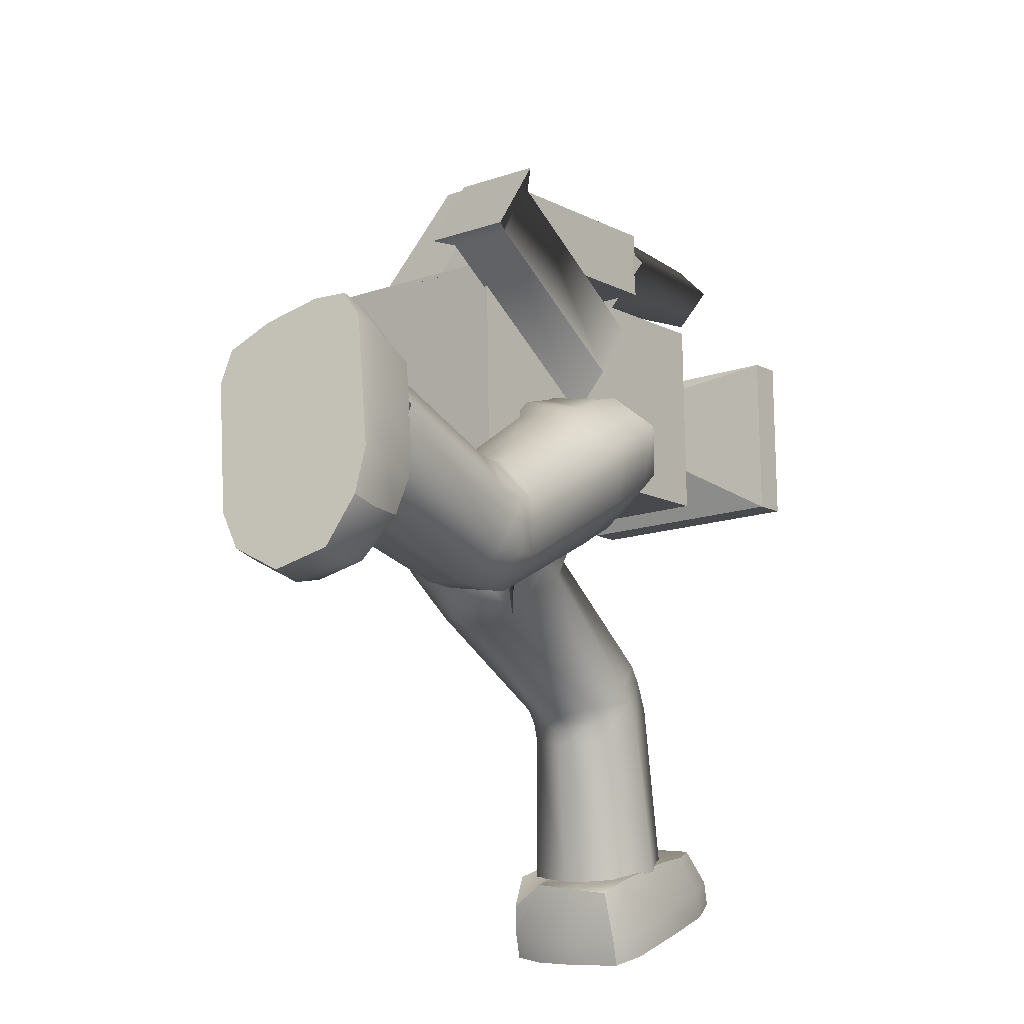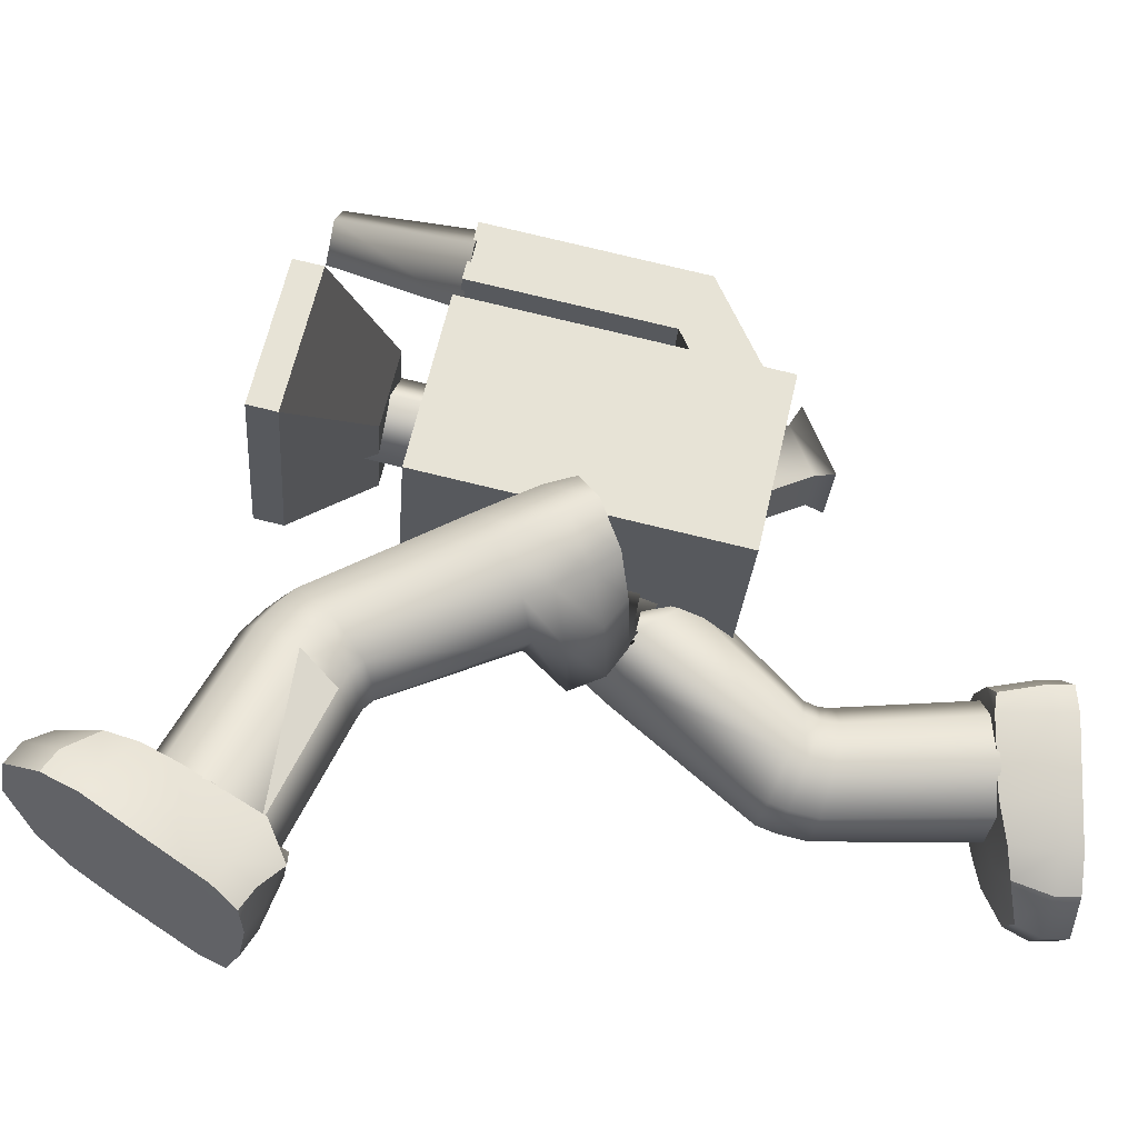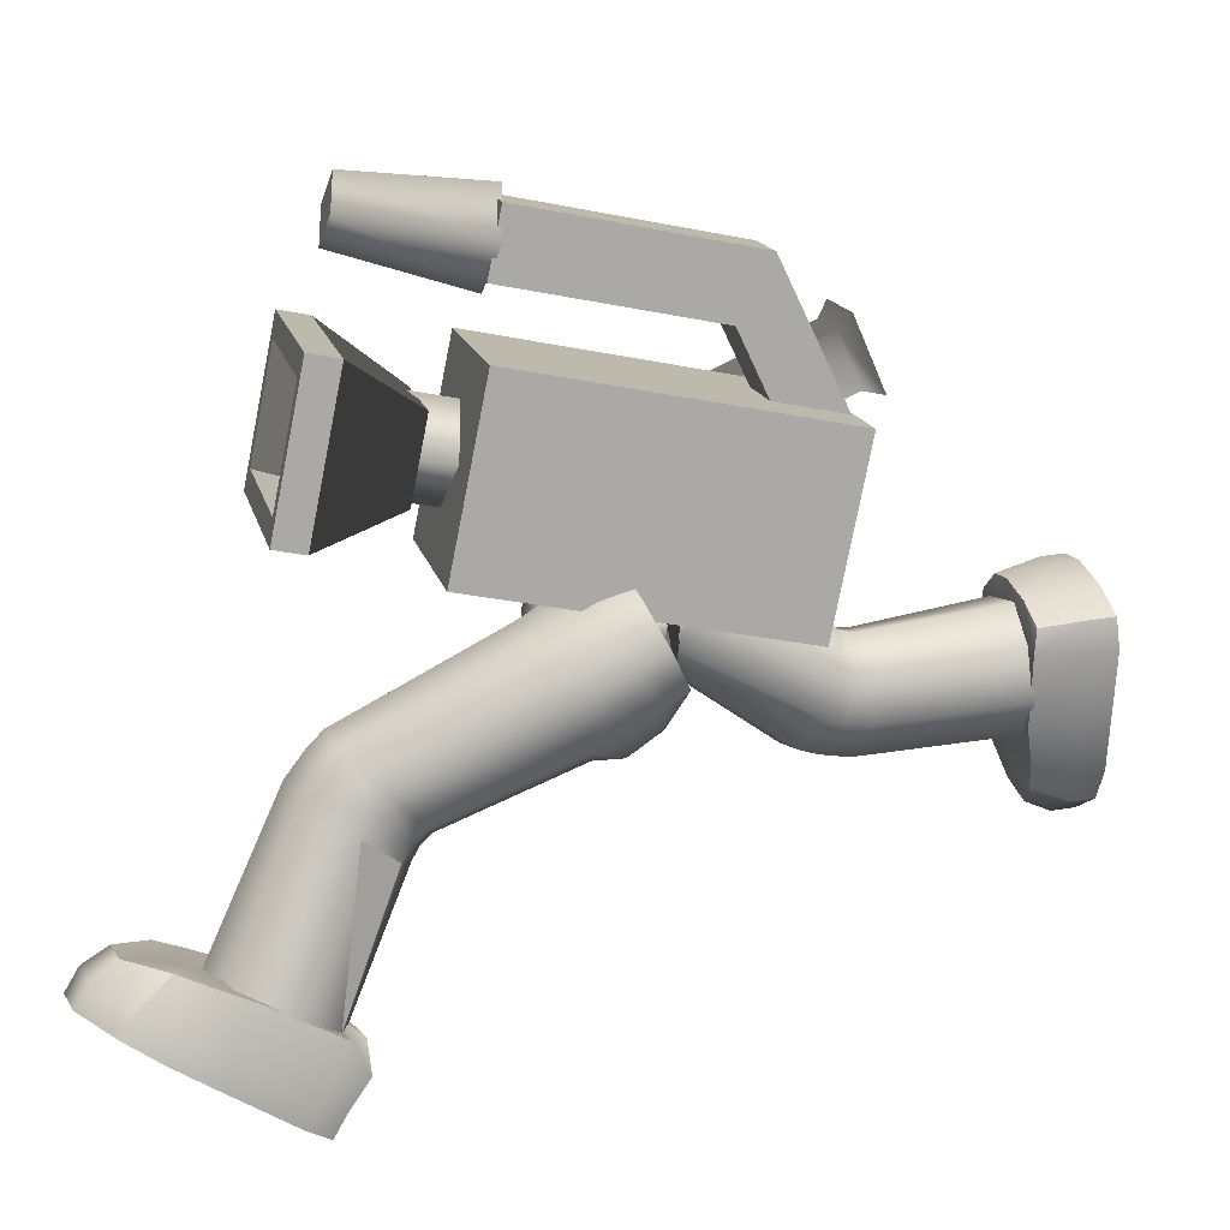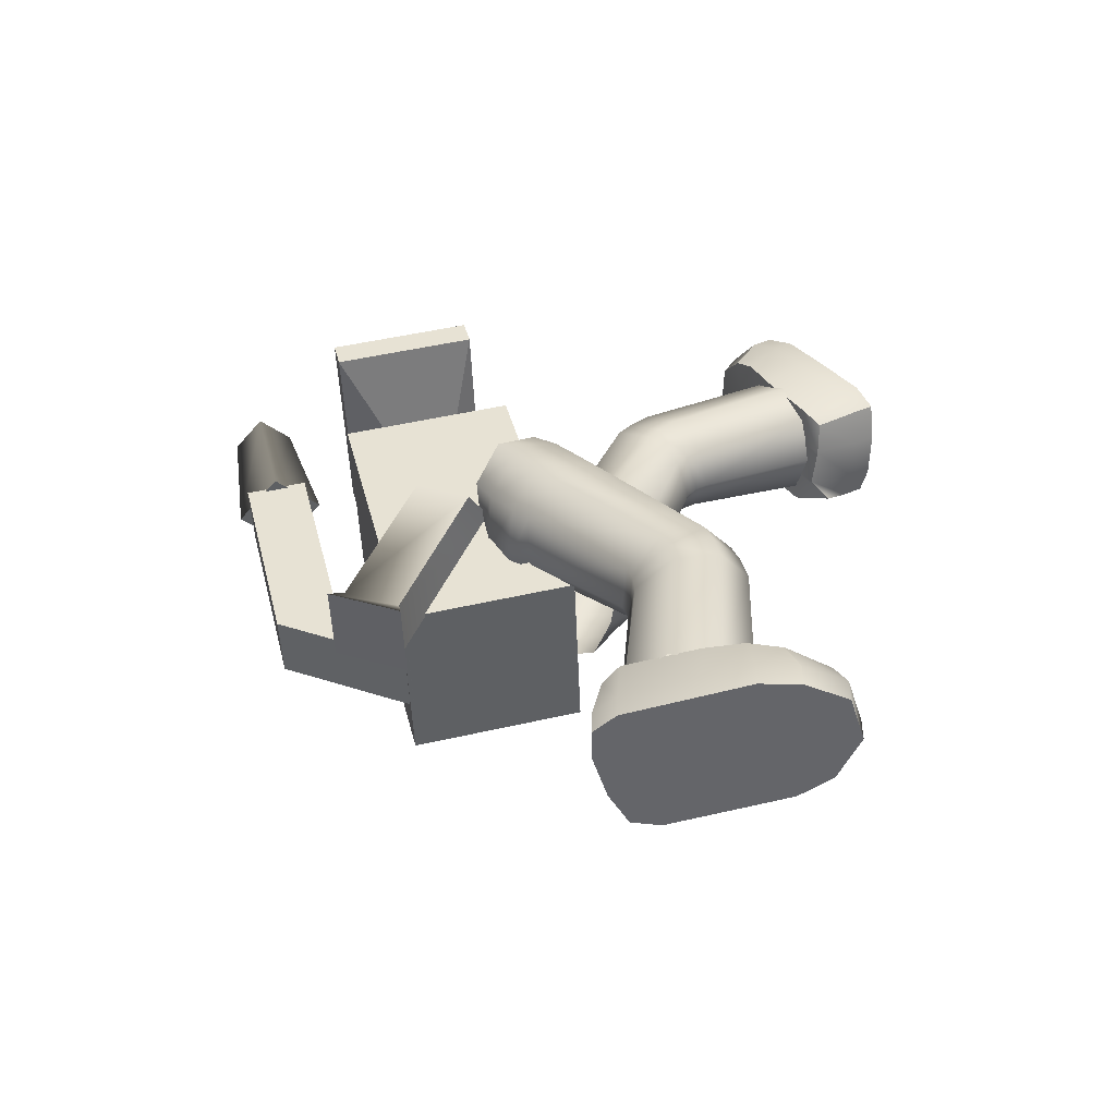
<metadata>
{"format":"obj","ext":"obj","renderer":"f3d","projection":"perspective","resolution":1024,"background":"white","views":[{"elev":-29.2,"azim":-144.0,"up":"+Y"},{"elev":-16.4,"azim":84.2,"up":"+Y"},{"elev":24.7,"azim":76.0,"up":"+Y"},{"elev":-50.6,"azim":-78.0,"up":"+Z"}]}
</metadata>
<code>
v  -1.002 6.25 1.509
v  -0.75 5.41 -2.025
v  1.334 5.769 -1.961
v  1.082 6.608 1.573
v  -1.331 8.248 1.011
v  0.7534 8.607 1.075
v  1.006 7.768 -2.459
v  -1.078 7.409 -2.523
v  0.3388 7.686 1.921
v  -0.0906 7.101 2.029
v  0.0161 6.746 0.534
v  0.4455 7.331 0.4258
v  -0.6834 7.51 1.889
v  -0.5767 7.155 0.3945
v  -0.254 8.095 1.781
v  -0.1473 7.74 0.2862
v  -1.329 6.779 3.074
v  -1.305 6.699 2.738
v  1.144 7.12 2.813
v  1.12 7.2 3.149
v  -1.608 8.475 2.651
v  0.8416 8.896 2.726
v  0.8655 8.816 2.391
v  -1.584 8.395 2.316
v  -0.8772 6.989 2.556
v  0.6553 7.253 2.603
v  0.4566 8.462 2.302
v  -1.076 8.198 2.255
v  0.5504 7.214 1.792
v  -0.7174 6.996 1.753
v  -0.8616 7.874 1.534
v  0.4062 8.091 1.573
v  0.8972 7.412 3.083
v  -1.186 7.054 3.019
v  0.6985 8.621 2.781
v  -1.385 8.263 2.718
v  -0.761 8.976 0.9087
v  -0.5975 8.432 -1.382
v  0.1443 8.56 -1.359
v  -0.0193 9.104 0.9314
v  -0.8778 9.688 0.7315
v  -0.1362 9.815 0.7541
v  0.0436 9.217 -1.764
v  -0.6981 9.09 -1.787
v  0.2856 7.796 -1.689
v  -0.4561 7.668 -1.711
v  -0.4002 7.483 -2.493
v  0.3414 7.61 -2.47
v  -0.1988 9.802 2.298
v  -0.496 9.398 2.373
v  -0.3641 8.889 0.916
v  0.0654 9.474 0.8077
v  -0.9062 9.681 2.276
v  -0.9569 9.299 0.7765
v  -0.609 10.09 2.201
v  -0.5275 9.884 0.6682
v  -1.688 7.241 -3.023
v  -1.014 7.357 -3.003
v  -0.9272 6.436 -0.6555
v  -1.62 6.51 -1.135
v  -1.041 7.055 -0.4117
v  -1.128 7.976 -2.759
v  -1.802 7.861 -2.78
v  -1.734 7.129 -0.8912
v  -0.8867 7.341 -3.22
v  -1.79 7.186 -3.247
v  -1.942 8.015 -2.921
v  -1.039 8.17 -2.893
g cam_8_Box002
f 1 2 3
f 3 4 1
f 5 6 7
f 7 8 5
f 1 4 6
f 6 5 1
f 4 3 7
f 7 6 4
f 3 2 8
f 8 7 3
f 2 1 5
f 5 8 2
f 9 10 11
f 11 12 9
f 10 13 14
f 14 11 10
f 13 15 16
f 16 14 13
f 15 9 12
f 12 16 15
f 13 10 9
f 9 15 13
f 11 14 16
f 16 12 11
f 17 18 19
f 19 20 17
f 21 22 23
f 23 24 21
f 25 26 27
f 27 28 25
f 20 19 23
f 23 22 20
f 29 30 31
f 31 32 29
f 18 17 21
f 21 24 18
f 19 18 30
f 30 29 19
f 18 24 31
f 31 30 18
f 24 23 32
f 32 31 24
f 23 19 29
f 29 32 23
f 17 20 33
f 33 34 17
f 20 22 35
f 35 33 20
f 22 21 36
f 36 35 22
f 21 17 34
f 34 36 21
f 34 33 26
f 26 25 34
f 33 35 27
f 27 26 33
f 35 36 28
f 28 27 35
f 36 34 25
f 25 28 36
f 37 38 39
f 39 40 37
f 41 42 43
f 43 44 41
f 37 40 42
f 42 41 37
f 40 39 43
f 43 42 40
f 45 46 47
f 47 48 45
f 38 37 41
f 41 44 38
f 39 38 46
f 46 45 39
f 38 44 47
f 47 46 38
f 44 43 48
f 48 47 44
f 43 39 45
f 45 48 43
f 49 50 51
f 51 52 49
f 50 53 54
f 54 51 50
f 53 55 56
f 56 54 53
f 55 49 52
f 52 56 55
f 53 50 49
f 49 55 53
f 51 54 56
f 56 52 51
f 57 58 59
f 59 60 57
f 61 62 63
f 63 64 61
f 60 59 61
f 61 64 60
f 58 62 61
f 61 59 58
f 65 66 67
f 67 68 65
f 57 63 67
f 67 66 57
f 66 65 58
f 58 57 66
f 68 67 63
f 63 62 68
f 65 68 62
f 62 58 65
f 60 64 63
f 63 57 60
v  2.123 2.784 2.844
v  1.617 4.189 2.158
v  1.745 4.555 2.538
v  2.311 3.112 3.293
v  1.609 2.564 2.704
v  1.198 3.947 2
v  1.084 2.531 2.941
v  0.737 3.964 2.205
v  0.845 2.742 3.426
v  0.4922 4.251 2.601
v  1.035 3.063 3.873
v  0.6119 4.632 2.978
v  1.544 3.303 4.017
v  1.03 4.876 3.125
v  2.072 3.324 3.779
v  1.497 4.848 2.952
v  1.585 4.362 2.056
v  1.564 4.484 1.918
v  1.659 4.91 2.249
v  1.687 4.774 2.4
v  1.178 4.099 1.913
v  1.161 4.214 1.779
v  0.7034 4.14 2.056
v  0.6811 4.264 1.908
v  0.4398 4.46 2.4
v  0.4113 4.596 2.239
v  0.5415 4.873 2.744
v  0.5078 5.018 2.573
v  0.9488 5.136 2.886
v  0.9128 5.285 2.713
v  1.423 5.095 2.744
v  1.389 5.24 2.579
v  1.677 5.126 0.4165
v  1.754 5.649 0.6567
v  1.216 4.801 0.2776
v  0.6406 4.865 0.3215
v  0.1344 5.242 0.5013
v  0.3638 5.803 0.7626
v  0.8249 6.128 0.9015
v  1.401 6.065 0.8577
v  1.676 5.252 0.1472
v  1.793 5.786 0.3912
v  1.159 4.757 -0.0692
v  0.3071 4.539 -0.1493
v  0.0551 5.228 0.2002
v  -0.1314 6.004 0.6098
v  0.7243 6.23 0.6231
v  1.399 6.191 0.5883
v  1.666 5.437 -0.2527
v  1.783 5.971 -0.0087
v  1.133 4.994 -0.4447
v  0.3022 4.707 -0.5566
v  0.7143 6.415 0.2233
v  -0.1465 6.229 0.1585
v  1.389 6.376 0.1885
v  1.642 5.641 -0.5541
v  1.775 6.121 -0.335
v  1.076 5.313 -0.6918
v  0.242 5.034 -0.7998
v  0.7285 6.49 -0.1383
v  -0.1314 6.301 -0.2045
v  1.397 6.473 -0.1627
v  1.05 2.836 4.973
v  0.9396 2.549 4.619
v  1.496 2.822 4.755
v  1.454 3.175 5.27
v  0.9736 3.337 4.418
v  1.352 3.562 4.814
v  1.353 3.375 4.319
v  0.8661 3.141 4.106
v  1.382 3.401 5.109
v  0.9782 3.061 4.812
v  2.527 2.948 4.474
v  2.456 3.174 4.313
v  2.287 3.391 4.692
v  2.358 3.165 4.853
v  2.18 1.761 2.964
v  2.108 1.987 2.804
v  2.436 2.131 2.861
v  2.507 1.906 3.022
v  1.035 1.73 3.411
v  0.9661 1.948 3.257
v  1.127 1.802 2.981
v  1.199 1.577 3.142
v  2.625 2.122 3.272
v  2.153 1.997 3.321
v  2.099 3.621 4.315
v  2.229 3.489 3.963
v  1.805 3.522 4.2
v  1.818 3.679 4.771
v  1.924 3.538 5.059
v  1.996 3.312 5.22
v  1.636 1.629 3.01
v  1.557 1.881 2.841
v  1.611 1.862 3.37
v  1.442 2.405 2.622
v  1.077 2.317 2.74
v  0.9189 2.503 2.93
v  1.417 2.595 2.872
v  2.554 2.346 3.112
v  0.9792 2.222 4.153
v  0.908 2.449 4
v  2.566 2.625 4.007
v  2.089 2.514 4.048
v  2.258 2.366 2.598
v  1.9 2.556 2.583
v  1.882 2.72 2.833
v  2.293 2.806 2.789
v  1.549 2.371 4.099
v  0.877 2.949 3.697
v  1.369 3.079 3.679
v  2.495 2.849 3.853
v  1.836 3.196 3.636
v  2.244 3.299 3.599
v  0.8681 2.774 4.458
v  2.038 2.958 4.706
v  -1.588 4.715 -4.741
v  -1.864 4.204 -4.74
v  -1.714 4.096 -3.022
v  -1.469 4.581 -3.122
v  -1.032 4.882 -4.751
v  -0.9918 4.755 -3.147
v  -0.5209 4.606 -4.765
v  -0.5612 4.486 -3.123
v  -0.3545 4.05 -4.774
v  -0.4301 3.962 -3.02
v  -0.6303 3.538 -4.773
v  -0.6751 3.489 -2.909
v  -1.187 3.372 -4.763
v  -1.152 3.333 -2.868
v  -1.698 3.648 -4.749
v  -1.583 3.584 -2.911
v  -1.46 4.605 -2.918
v  -1.706 4.152 -2.754
v  -1.7 4.226 -2.563
v  -1.453 4.673 -2.746
v  -0.9819 4.753 -2.981
v  -0.9754 4.818 -2.821
v  -0.5523 4.51 -2.906
v  -0.5461 4.577 -2.73
v  -0.4225 4.017 -2.737
v  -0.4167 4.09 -2.541
v  -0.6686 3.564 -2.573
v  -0.663 3.643 -2.362
v  -1.146 3.416 -2.51
v  -1.141 3.498 -2.293
v  -1.576 3.659 -2.585
v  -1.57 3.739 -2.377
v  -1.474 5.818 -1.561
v  -1.756 5.431 -1.233
v  -0.9155 5.931 -1.675
v  -0.4081 5.702 -1.508
v  -0.0717 5.243 -0.8329
v  -0.5312 4.88 -0.829
v  -1.09 4.768 -0.715
v  -1.597 4.996 -0.8822
v  -1.794 5.624 -1.005
v  -1.47 6.007 -1.331
v  -0.791 6.236 -1.546
v  -0.9841 4.946 -0.4803
v  -1.593 5.185 -0.6526
v  -1.781 5.904 -0.6645
v  -1.457 6.286 -0.9908
v  -0.7844 6.47 -1.167
v  -0.9708 5.225 -0.1397
v  -1.58 5.464 -0.3119
v  -1.77 6.132 -0.3869
v  -1.453 6.468 -0.6749
v  -0.7957 6.55 -0.7679
v  -0.9502 5.518 0.0838
v  -1.562 5.738 -0.0727
v  -0.5964 2.699 -5.626
v  -1.082 2.337 -5.619
v  -1.018 2.959 -5.614
v  -0.4069 3.127 -5.626
v  -0.6603 2.868 -4.896
v  -0.4977 3.225 -4.835
v  -1.028 3.038 -4.822
v  -1.09 2.483 -5.031
v  -0.59 2.696 -5.34
v  -1.076 2.334 -5.333
v  -2.042 3.295 -5.588
v  -1.944 2.836 -5.595
v  -1.937 2.833 -5.309
v  -2.035 3.292 -5.303
v  -1.361 5.123 -5.585
v  -1.716 5.052 -5.578
v  -1.71 5.049 -5.292
v  -1.355 5.121 -5.3
v  -0.258 4.581 -5.615
v  -0.369 4.914 -5.609
v  -0.3627 4.912 -5.324
v  -0.2517 4.578 -5.329
v  -1.404 4.698 -5.589
v  -1.893 4.748 -5.577
v  -1.819 2.987 -4.87
v  -1.57 2.533 -5.02
v  -1.508 3.088 -4.811
v  -1.904 3.369 -4.802
v  -1.641 2.394 -5.606
v  -1.634 2.392 -5.32
v  -0.8026 5.066 -5.598
v  -0.7964 5.064 -5.312
v  -0.8462 4.641 -5.602
v  -0.8284 4.98 -4.773
v  -0.8622 4.636 -4.715
v  -0.3562 4.584 -4.727
v  -0.4569 4.834 -4.783
v  -1.887 4.745 -5.292
v  -0.3489 3.693 -5.622
v  -0.3426 3.69 -5.336
v  -1.984 3.86 -5.584
v  -1.495 3.81 -5.595
v  -1.616 4.953 -4.756
v  -1.762 4.728 -4.694
v  -1.342 4.685 -4.704
v  -1.308 5.029 -4.762
v  -0.9372 3.753 -5.608
v  -0.9536 3.748 -4.741
v  -0.4475 3.696 -4.753
v  -1.978 3.857 -5.298
v  -1.854 3.84 -4.72
v  -1.434 3.797 -4.73
v  -0.4006 3.124 -5.34
v  -1.577 3.017 -5.601
g cam_8_Cylinder001
f 69 70 71
f 71 72 69
f 73 74 70
f 70 69 73
f 75 76 74
f 74 73 75
f 77 78 76
f 76 75 77
f 79 80 78
f 78 77 79
f 81 82 80
f 80 79 81
f 83 84 82
f 82 81 83
f 72 71 84
f 84 83 72
f 85 86 87
f 87 88 85
f 89 90 86
f 86 85 89
f 91 92 90
f 90 89 91
f 93 94 92
f 92 91 93
f 95 96 94
f 94 93 95
f 97 98 96
f 96 95 97
f 99 100 98
f 98 97 99
f 88 87 100
f 100 99 88
f 101 102 87
f 87 86 101
f 103 101 86
f 86 90 103
f 104 103 90
f 90 92 104
f 105 104 92
f 92 94 105
f 106 105 94
f 94 96 106
f 107 106 96
f 96 98 107
f 108 107 98
f 98 100 108
f 102 108 100
f 100 87 102
f 85 88 71
f 71 70 85
f 89 85 70
f 70 74 89
f 91 89 74
f 74 76 91
f 93 91 76
f 76 78 93
f 95 93 78
f 78 80 95
f 97 95 80
f 80 82 97
f 99 97 82
f 82 84 99
f 88 99 84
f 84 71 88
f 102 101 109
f 109 110 102
f 101 103 111
f 111 109 101
f 103 104 112
f 112 111 103
f 104 105 113
f 113 112 104
f 105 106 114
f 114 113 105
f 106 107 115
f 115 114 106
f 107 108 116
f 116 115 107
f 108 102 110
f 110 116 108
f 110 109 117
f 117 118 110
f 109 111 119
f 119 117 109
f 111 112 120
f 120 119 111
f 114 115 121
f 121 122 114
f 115 116 123
f 123 121 115
f 116 110 118
f 118 123 116
f 118 117 124
f 124 125 118
f 117 119 126
f 126 124 117
f 119 120 127
f 127 126 119
f 122 121 128
f 128 129 122
f 121 123 130
f 130 128 121
f 123 118 125
f 125 130 123
f 131 132 133
f 133 134 131
f 135 136 137
f 137 138 135
f 134 139 140
f 140 131 134
f 141 142 143
f 143 144 141
f 145 146 147
f 147 148 145
f 149 150 151
f 151 152 149
f 148 153 154
f 154 145 148
f 155 156 157
f 157 158 155
f 144 143 159
f 159 160 144
f 161 162 146
f 146 145 161
f 145 154 163
f 163 161 145
f 158 157 137
f 137 136 158
f 160 159 139
f 139 134 160
f 152 151 162
f 162 161 152
f 152 161 163
f 163 149 152
f 164 165 166
f 166 167 164
f 148 147 168
f 168 153 148
f 169 170 150
f 150 149 169
f 171 172 154
f 154 153 171
f 173 174 175
f 175 176 173
f 172 177 163
f 163 154 172
f 174 164 167
f 167 175 174
f 149 163 177
f 177 169 149
f 167 166 178
f 178 179 167
f 153 168 180
f 180 171 153
f 176 175 181
f 181 182 176
f 175 167 179
f 179 181 175
f 132 183 170
f 170 169 132
f 141 184 172
f 172 171 141
f 184 133 177
f 177 172 184
f 136 135 140
f 140 139 136
f 180 182 156
f 156 142 180
f 174 173 147
f 147 146 174
f 166 165 151
f 151 150 166
f 155 158 159
f 159 143 155
f 164 174 146
f 146 162 164
f 158 136 139
f 139 159 158
f 165 164 162
f 162 151 165
f 173 176 168
f 168 147 173
f 178 166 150
f 150 170 178
f 176 182 180
f 180 168 176
f 135 138 183
f 183 140 135
f 132 169 177
f 177 133 132
f 179 178 138
f 138 137 179
f 171 180 142
f 142 141 171
f 156 182 181
f 181 157 156
f 181 179 137
f 137 157 181
f 131 140 183
f 183 132 131
f 144 160 184
f 184 141 144
f 160 134 133
f 133 184 160
f 155 143 142
f 142 156 155
f 138 178 170
f 170 183 138
f 185 186 187
f 187 188 185
f 189 185 188
f 188 190 189
f 191 189 190
f 190 192 191
f 193 191 192
f 192 194 193
f 195 193 194
f 194 196 195
f 197 195 196
f 196 198 197
f 199 197 198
f 198 200 199
f 186 199 200
f 200 187 186
f 201 202 203
f 203 204 201
f 205 201 204
f 204 206 205
f 207 205 206
f 206 208 207
f 209 207 208
f 208 210 209
f 211 209 210
f 210 212 211
f 213 211 212
f 212 214 213
f 215 213 214
f 214 216 215
f 202 215 216
f 216 203 202
f 217 204 203
f 203 218 217
f 219 206 204
f 204 217 219
f 220 208 206
f 206 219 220
f 221 210 208
f 208 220 221
f 222 212 210
f 210 221 222
f 223 214 212
f 212 222 223
f 224 216 214
f 214 223 224
f 218 203 216
f 216 224 218
f 201 188 187
f 187 202 201
f 205 190 188
f 188 201 205
f 207 192 190
f 190 205 207
f 209 194 192
f 192 207 209
f 211 196 194
f 194 209 211
f 213 198 196
f 196 211 213
f 215 200 198
f 198 213 215
f 202 187 200
f 200 215 202
f 218 225 226
f 226 217 218
f 217 226 227
f 227 219 217
f 219 227 112
f 112 220 219
f 220 112 113
f 113 221 220
f 221 113 114
f 114 222 221
f 222 114 228
f 228 223 222
f 223 228 229
f 229 224 223
f 224 229 225
f 225 218 224
f 225 230 231
f 231 226 225
f 226 231 232
f 232 227 226
f 227 232 120
f 120 112 227
f 114 122 233
f 233 228 114
f 228 233 234
f 234 229 228
f 229 234 230
f 230 225 229
f 230 235 236
f 236 231 230
f 231 236 237
f 237 232 231
f 232 237 127
f 127 120 232
f 122 129 238
f 238 233 122
f 233 238 239
f 239 234 233
f 234 239 235
f 235 230 234
f 240 241 242
f 242 243 240
f 244 245 246
f 246 247 244
f 241 240 248
f 248 249 241
f 250 251 252
f 252 253 250
f 254 255 256
f 256 257 254
f 258 259 260
f 260 261 258
f 255 254 262
f 262 263 255
f 264 265 266
f 266 267 264
f 251 268 269
f 269 252 251
f 270 254 257
f 257 271 270
f 254 270 272
f 272 262 254
f 265 247 246
f 246 266 265
f 268 241 249
f 249 269 268
f 259 270 271
f 271 260 259
f 259 258 272
f 272 270 259
f 273 274 275
f 275 276 273
f 255 263 277
f 277 256 255
f 278 258 261
f 261 279 278
f 280 263 262
f 262 281 280
f 282 283 284
f 284 285 282
f 281 262 272
f 272 286 281
f 285 284 274
f 274 273 285
f 258 278 286
f 286 272 258
f 274 287 288
f 288 275 274
f 263 280 289
f 289 277 263
f 283 290 291
f 291 284 283
f 284 291 287
f 287 274 284
f 243 278 279
f 279 292 243
f 250 280 281
f 281 293 250
f 293 281 286
f 286 242 293
f 247 249 248
f 248 244 247
f 289 253 267
f 267 290 289
f 285 257 256
f 256 282 285
f 275 261 260
f 260 276 275
f 264 252 269
f 269 265 264
f 273 271 257
f 257 285 273
f 265 269 249
f 249 247 265
f 276 260 271
f 271 273 276
f 282 256 277
f 277 283 282
f 288 279 261
f 261 275 288
f 283 277 289
f 289 290 283
f 244 248 292
f 292 245 244
f 243 242 286
f 286 278 243
f 287 246 245
f 245 288 287
f 280 250 253
f 253 289 280
f 267 266 291
f 291 290 267
f 291 266 246
f 246 287 291
f 240 243 292
f 292 248 240
f 251 250 293
f 293 268 251
f 268 293 242
f 242 241 268
f 264 267 253
f 253 252 264
f 245 292 279
f 279 288 245

</code>
